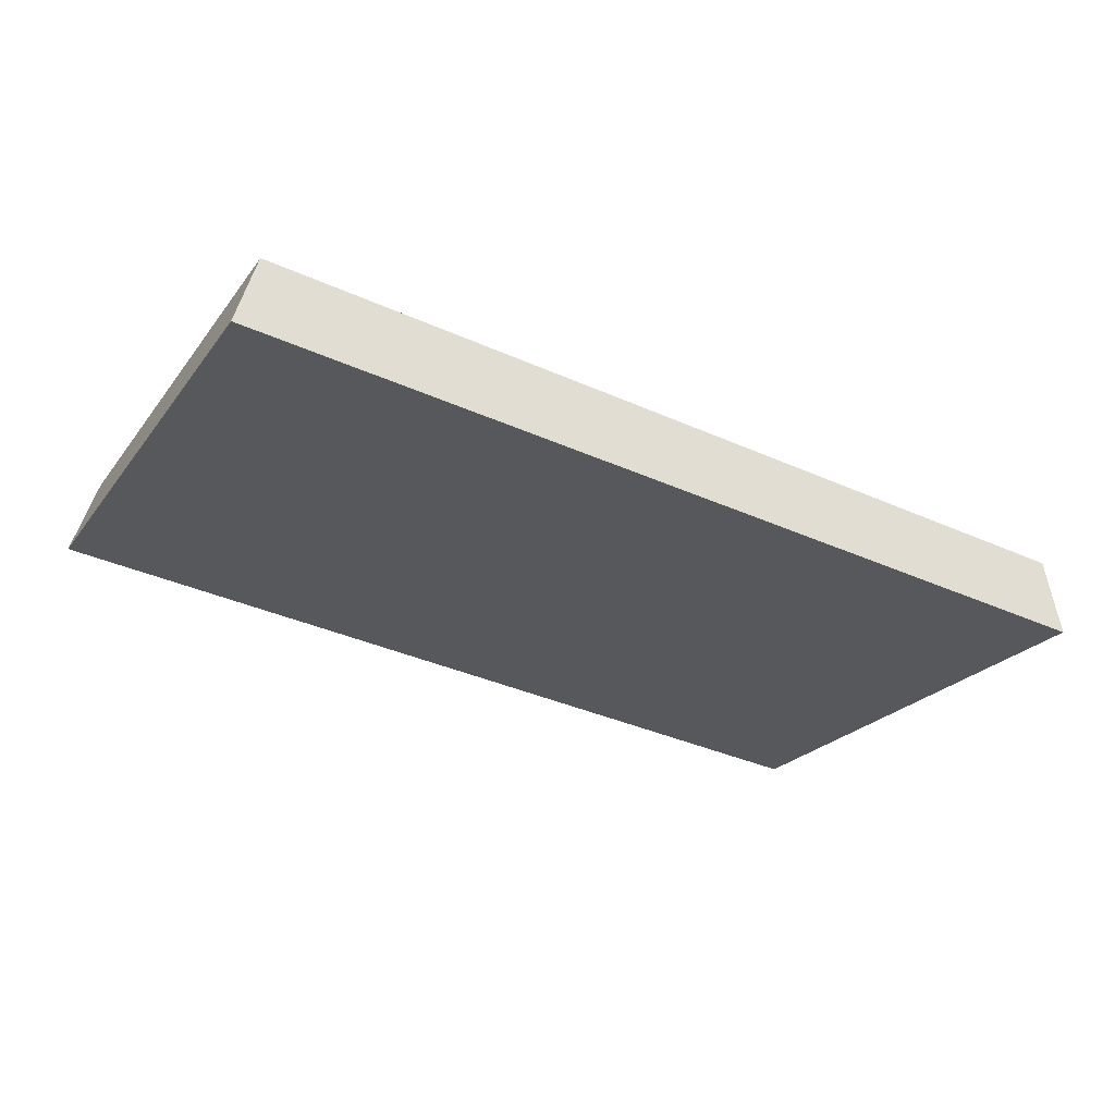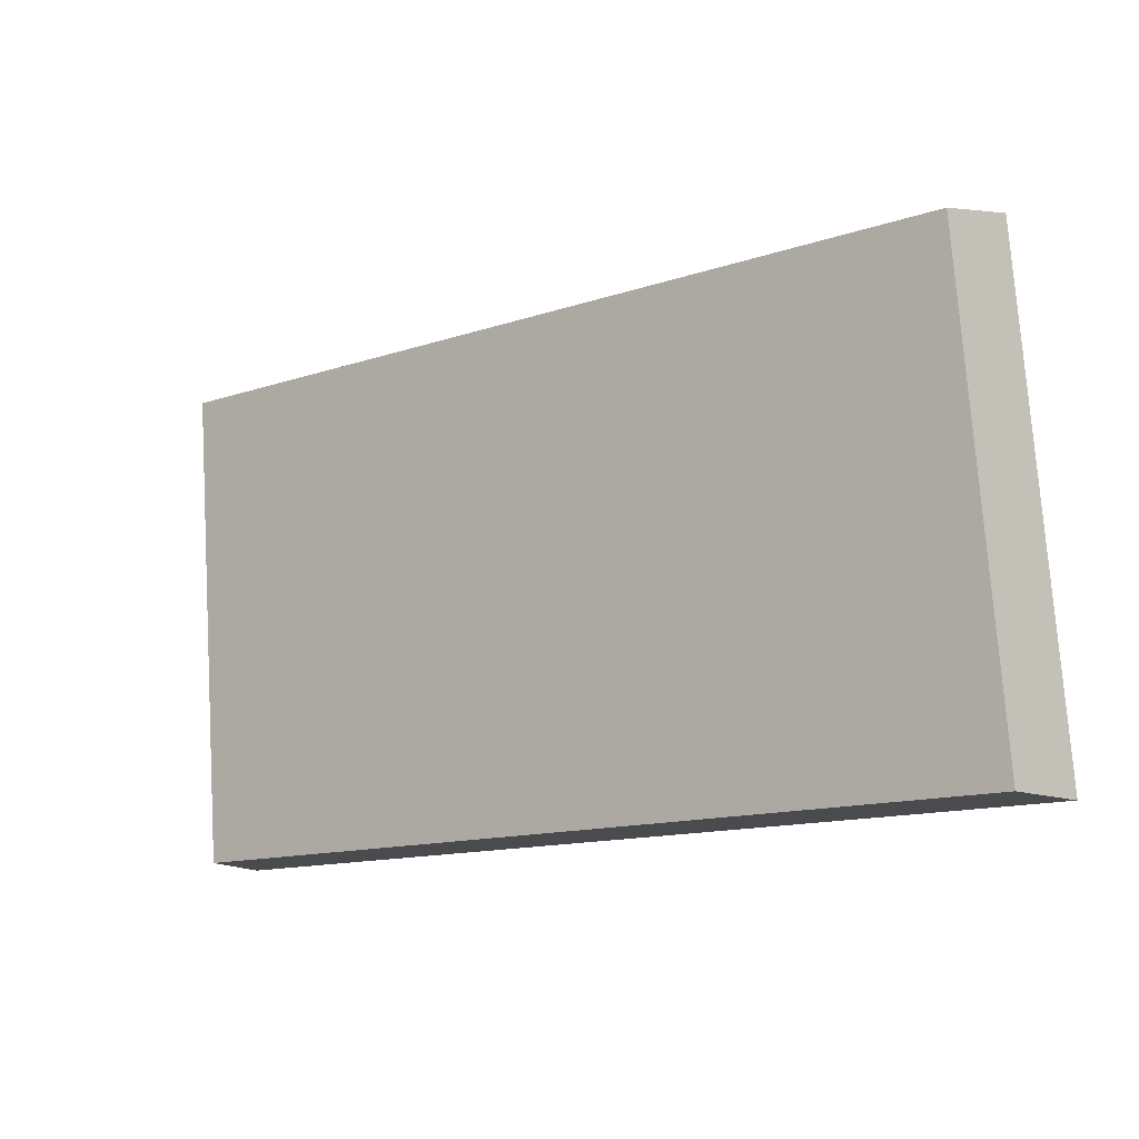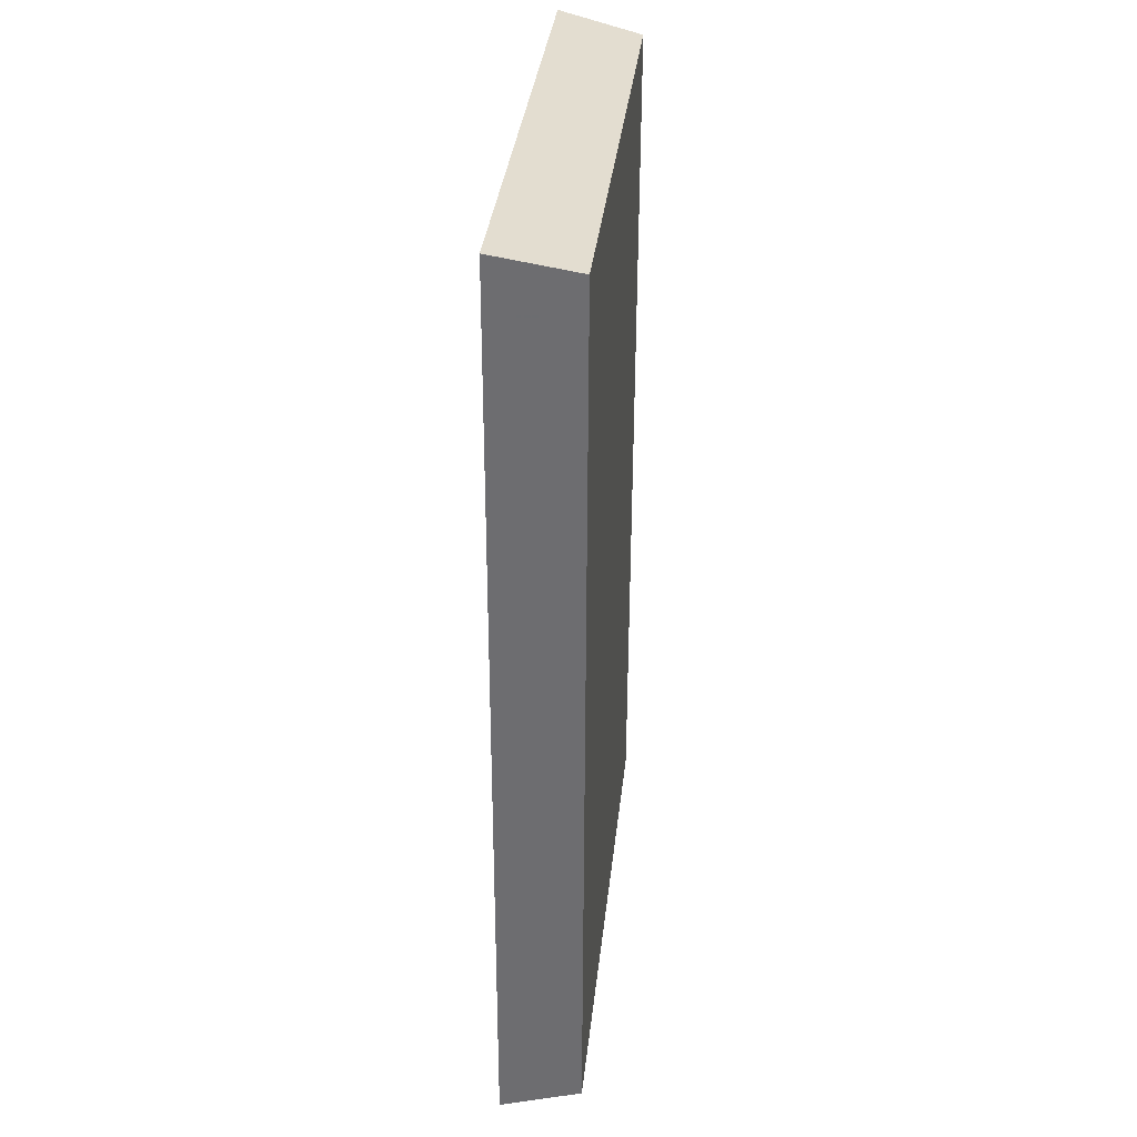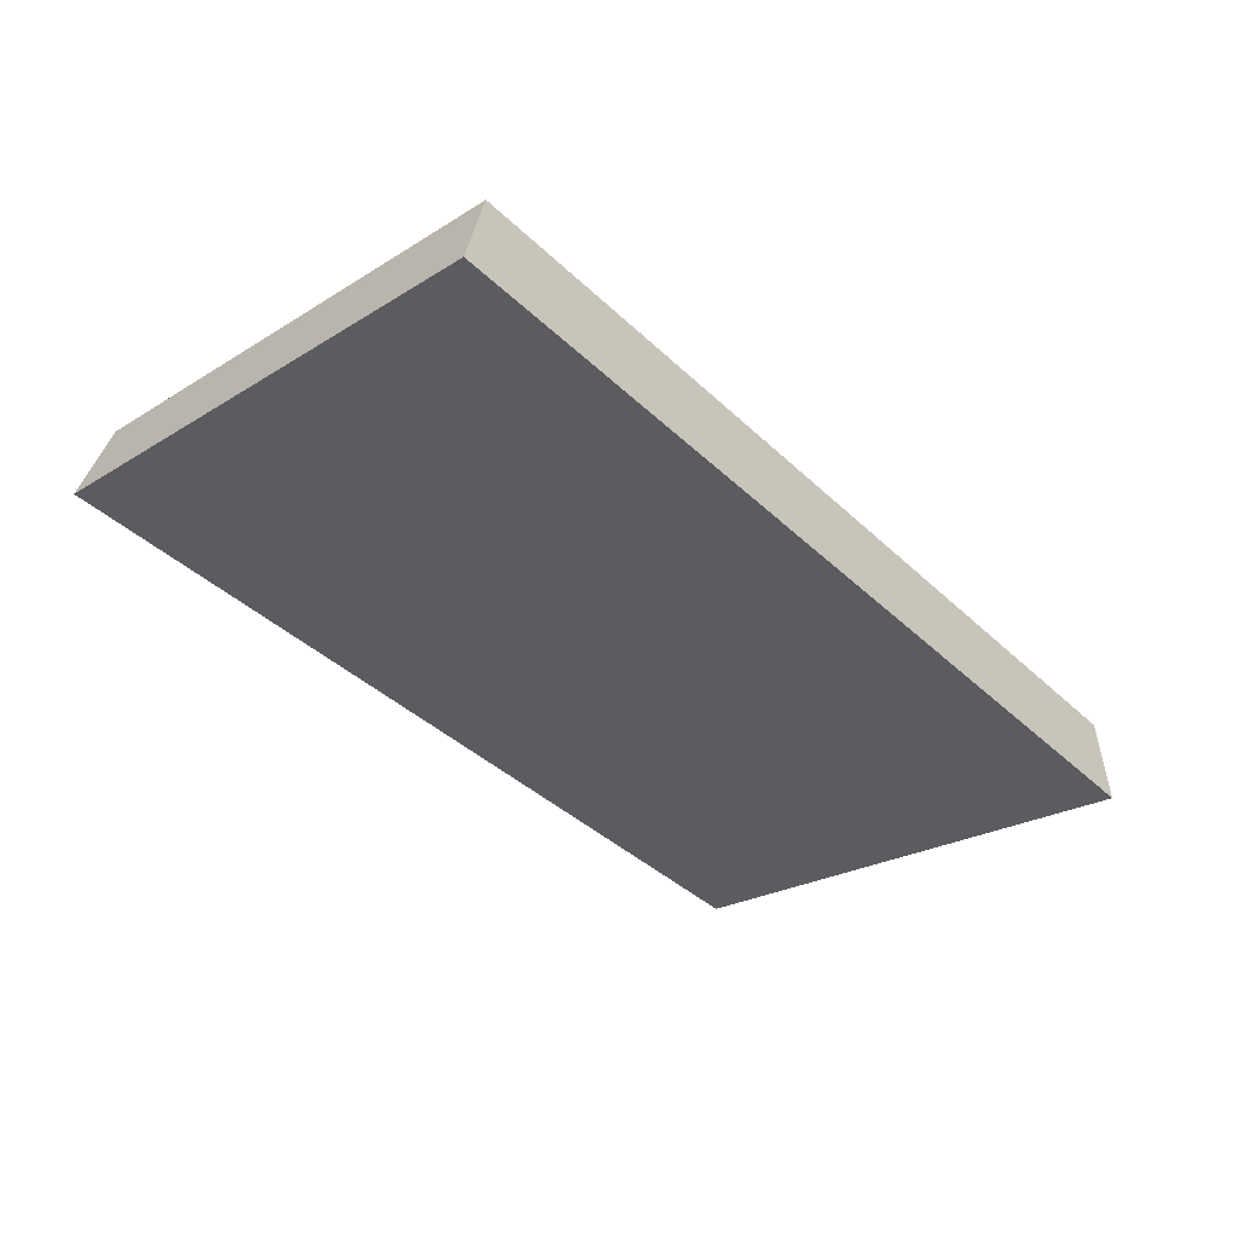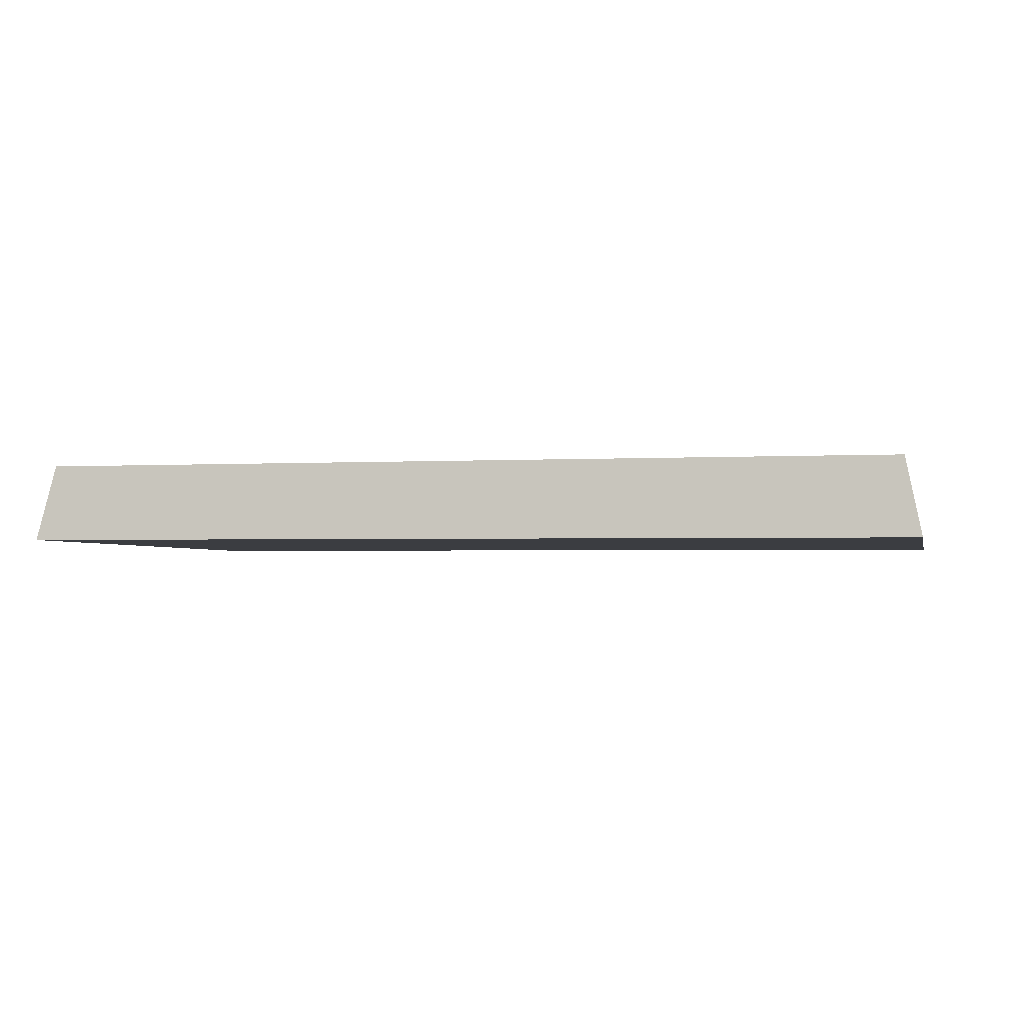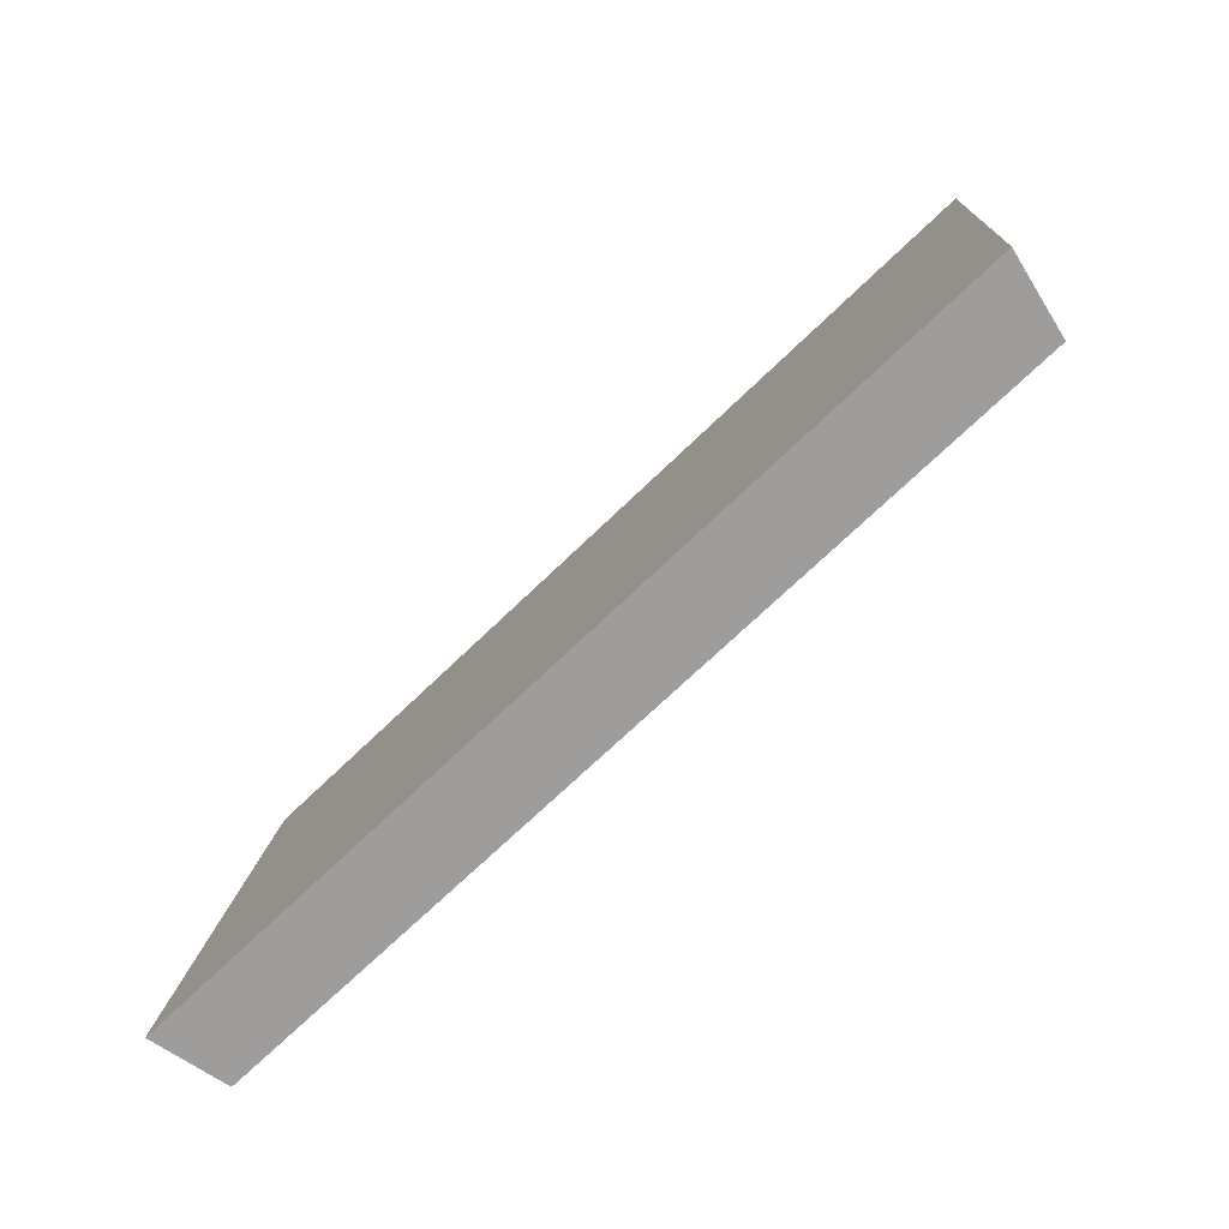
<metadata>
{"format":"obj","ext":"obj","renderer":"f3d","projection":"perspective","resolution":1024,"background":"white","views":[{"elev":-32.9,"azim":-30.1,"up":"+Z"},{"elev":-13.7,"azim":38.5,"up":"+Y"},{"elev":-54.1,"azim":-88.3,"up":"+Y"},{"elev":-37.3,"azim":-49.1,"up":"+Z"},{"elev":-9.1,"azim":14.2,"up":"+Z"},{"elev":-70.6,"azim":-134.1,"up":"+Y"}]}
</metadata>
<code>
v 2.03 0.08338 2.431
v 2.051 0.08338 2.43
v 2.051 0.0946 2.431
v 2.03 0.0946 2.432
v 2.051 0.09501 2.429
v 2.051 0.0946 2.431
v 2.051 0.08338 2.43
v 2.051 0.08338 2.428
v 2.03 0.09501 2.43
v 2.03 0.0946 2.432
v 2.051 0.0946 2.431
v 2.051 0.09501 2.429
v 2.051 0.08338 2.428
v 2.051 0.08338 2.43
v 2.03 0.08338 2.431
v 2.03 0.08338 2.429
v 2.03 0.08338 2.429
v 2.03 0.08338 2.431
v 2.03 0.0946 2.432
v 2.03 0.09501 2.43
v 2.03 0.09501 2.43
v 2.051 0.09501 2.429
v 2.051 0.08338 2.428
v 2.03 0.08338 2.429
f 1 2 3
f 1 3 4
f 5 6 7
f 5 7 8
f 9 10 11
f 9 11 12
f 13 14 15
f 13 15 16
f 17 18 19
f 17 19 20
f 21 22 23
f 21 23 24

</code>
